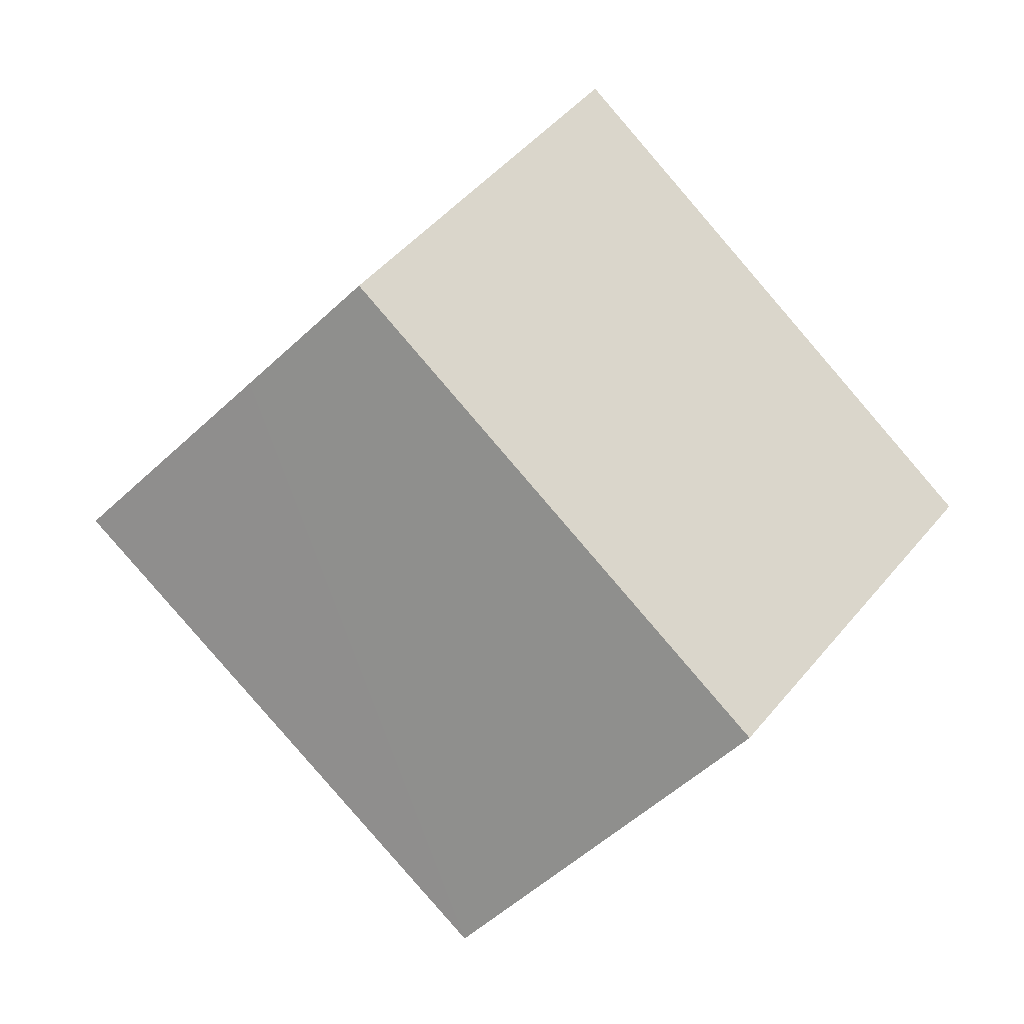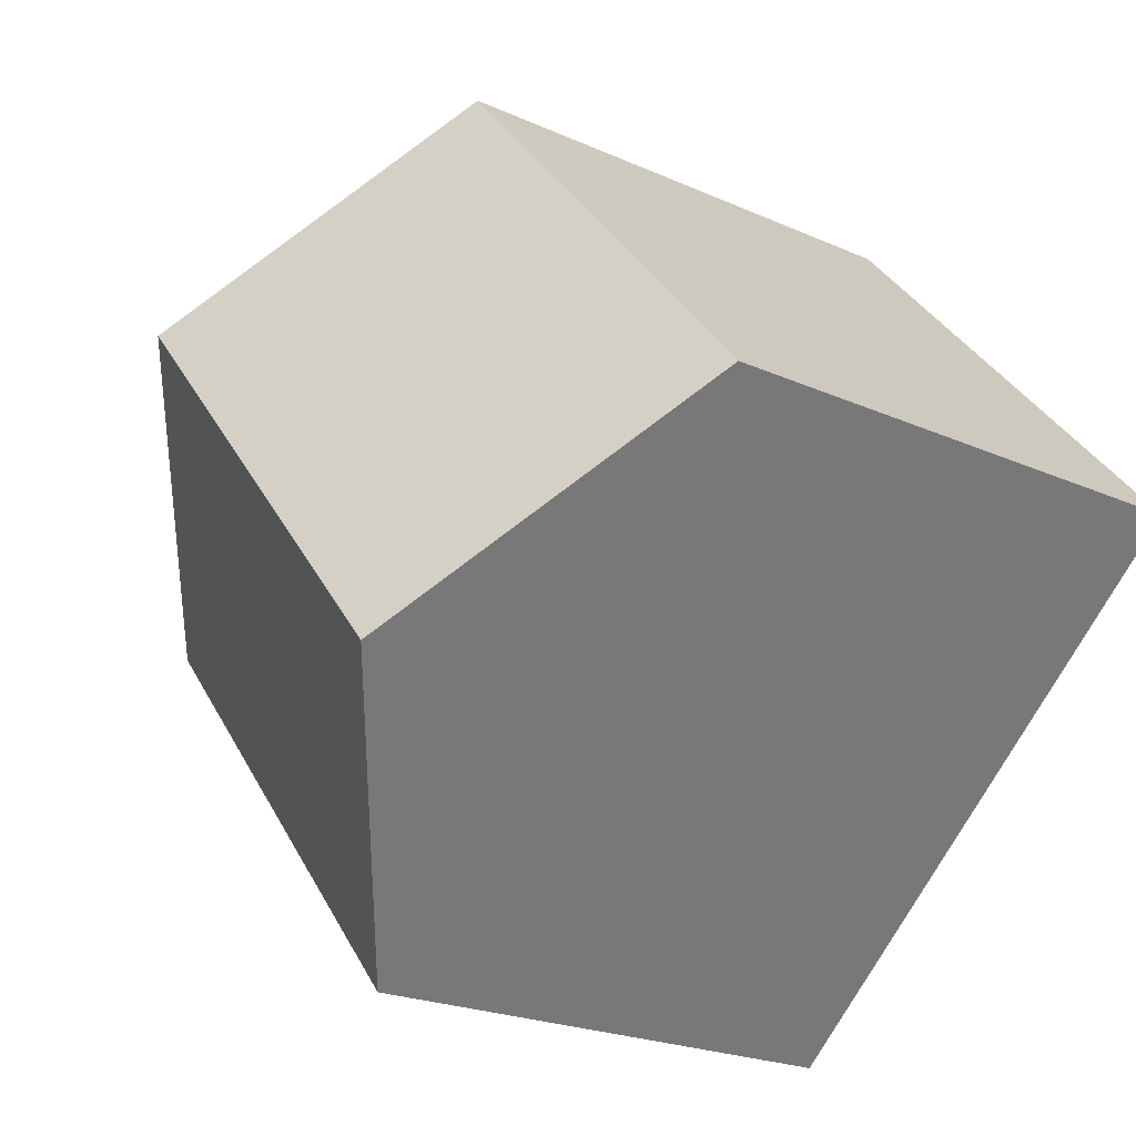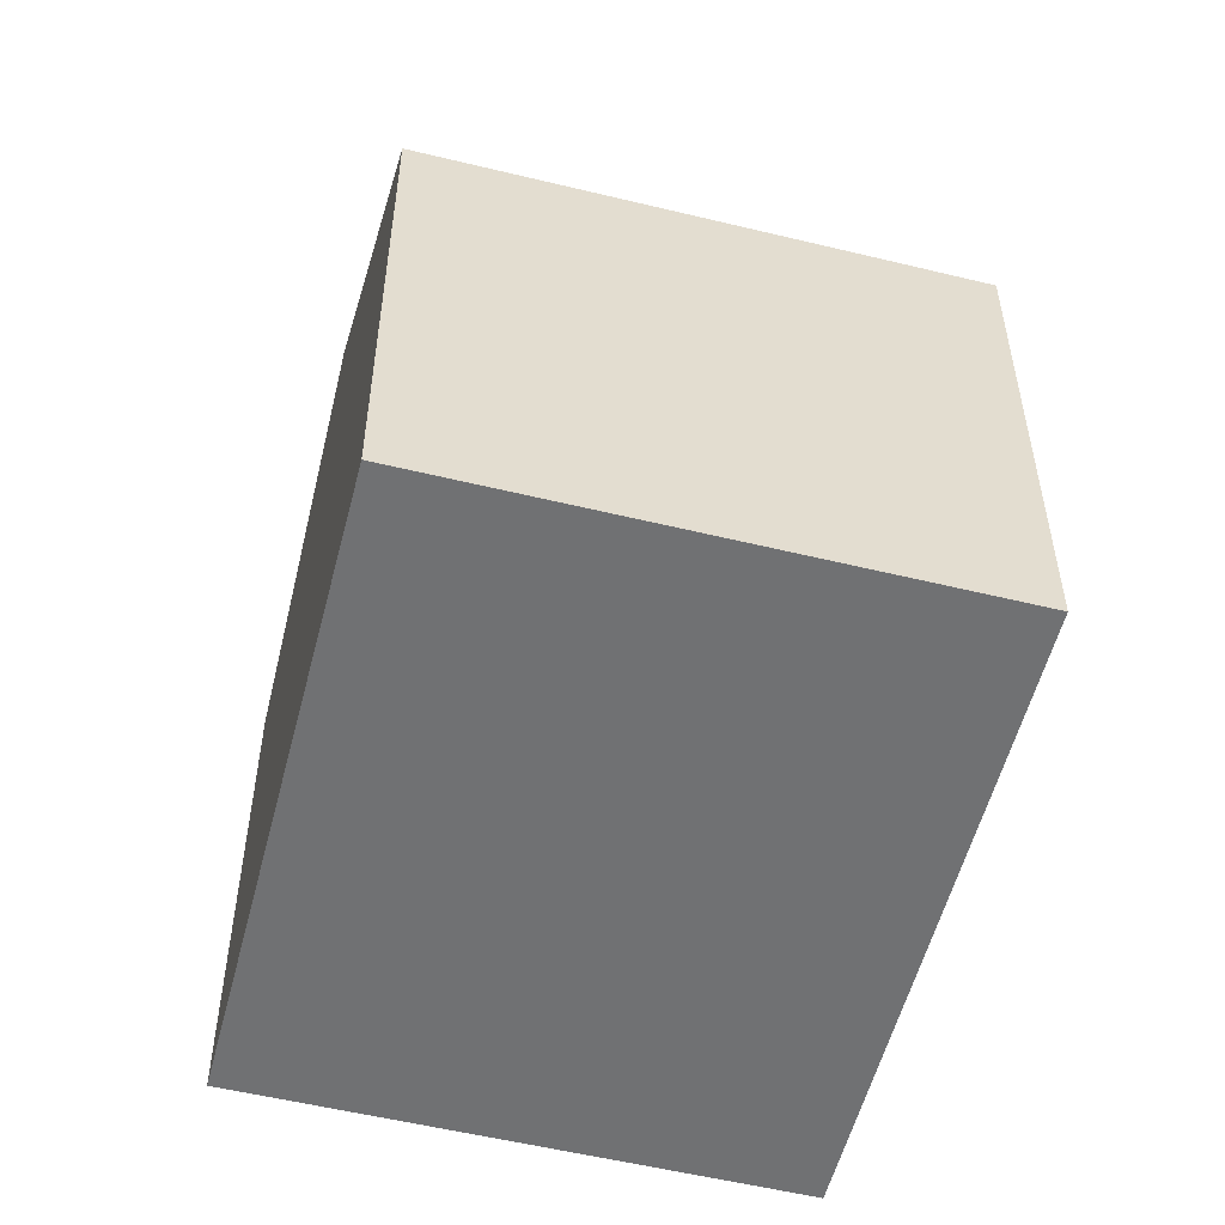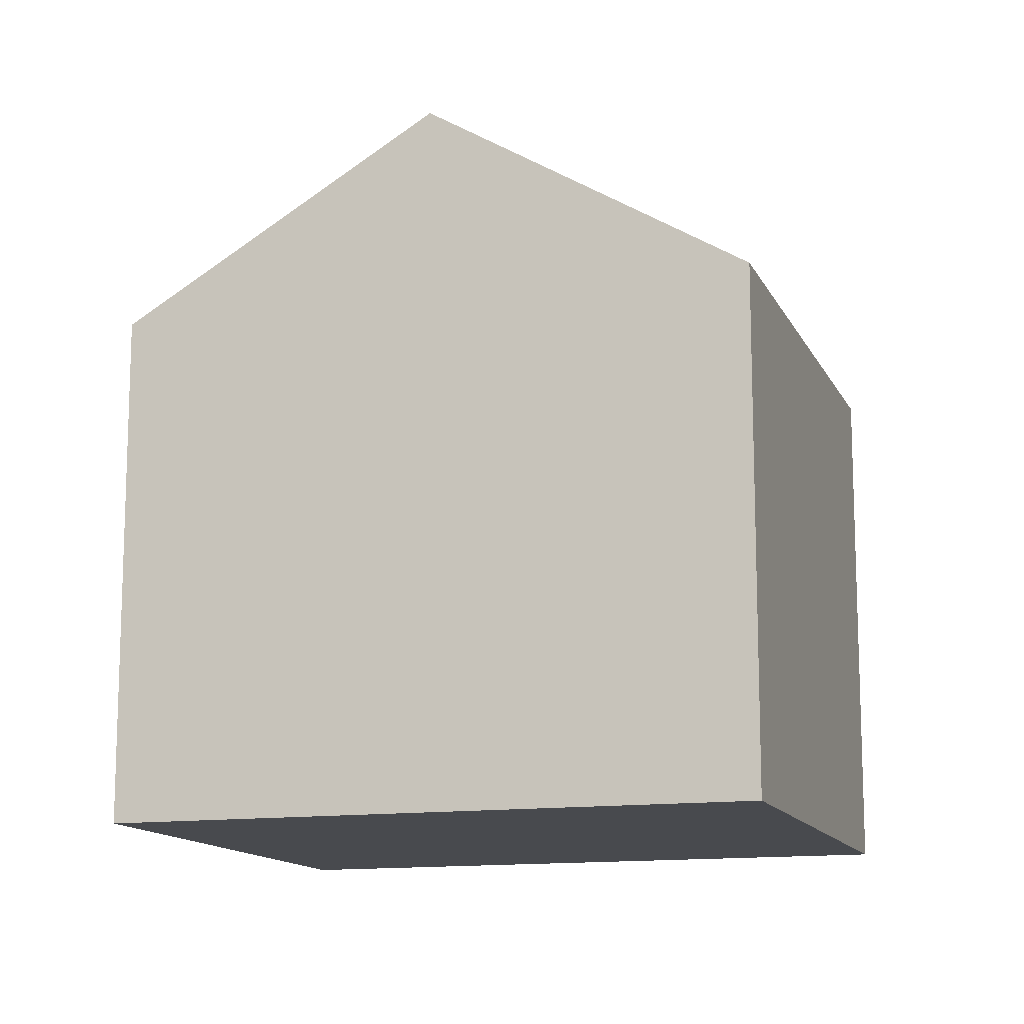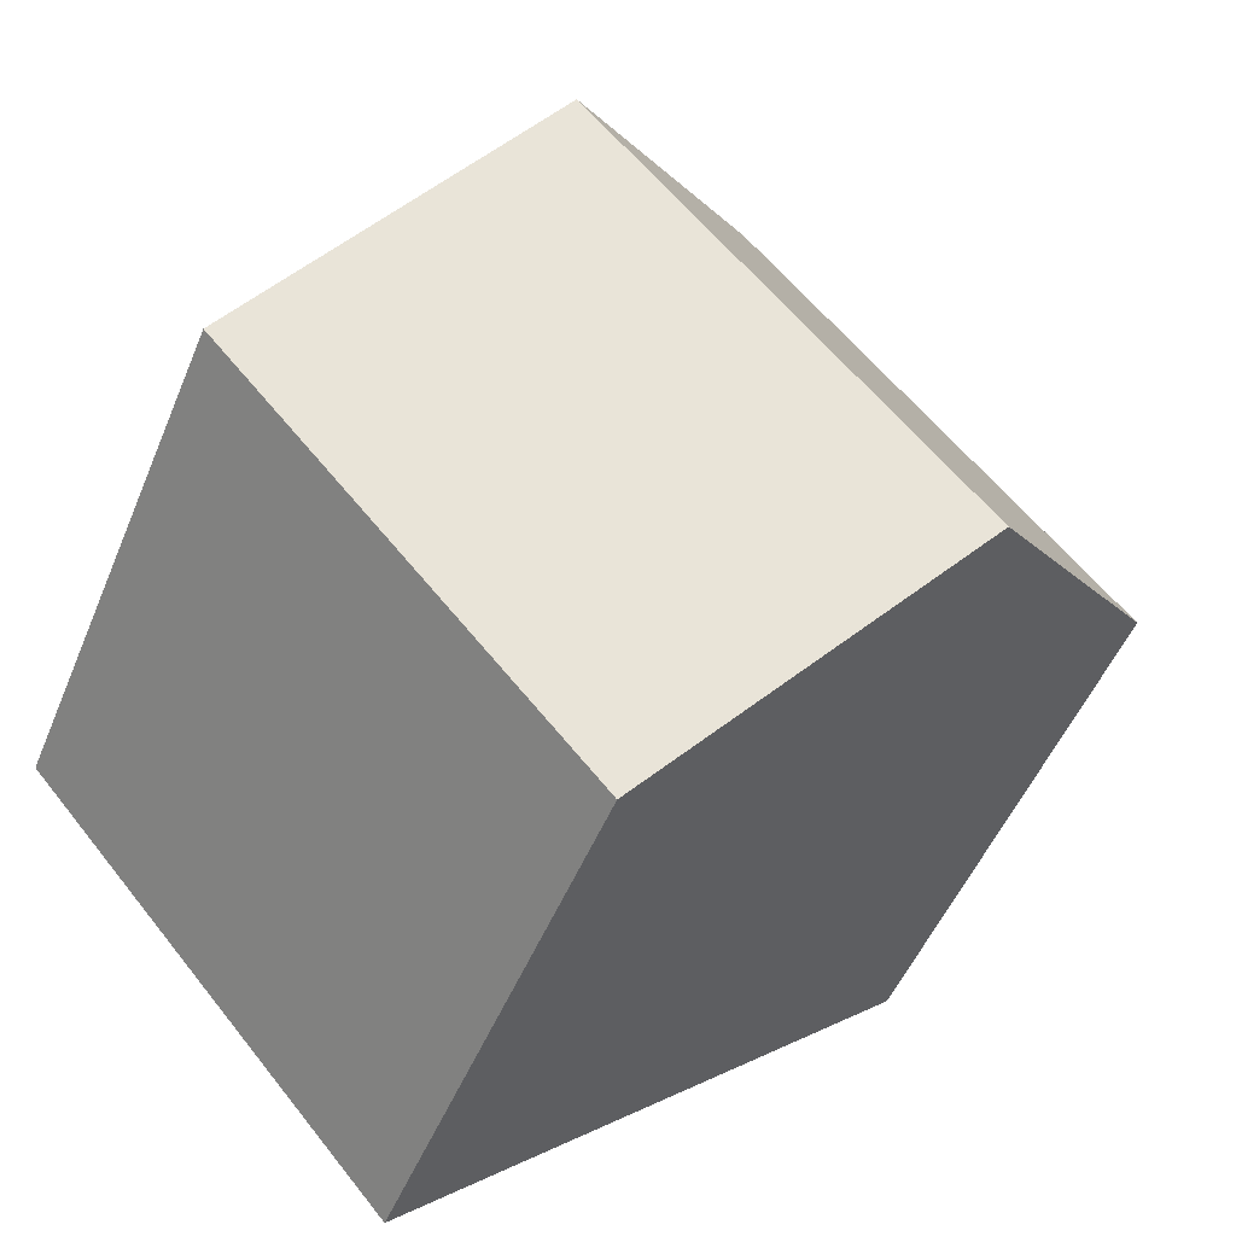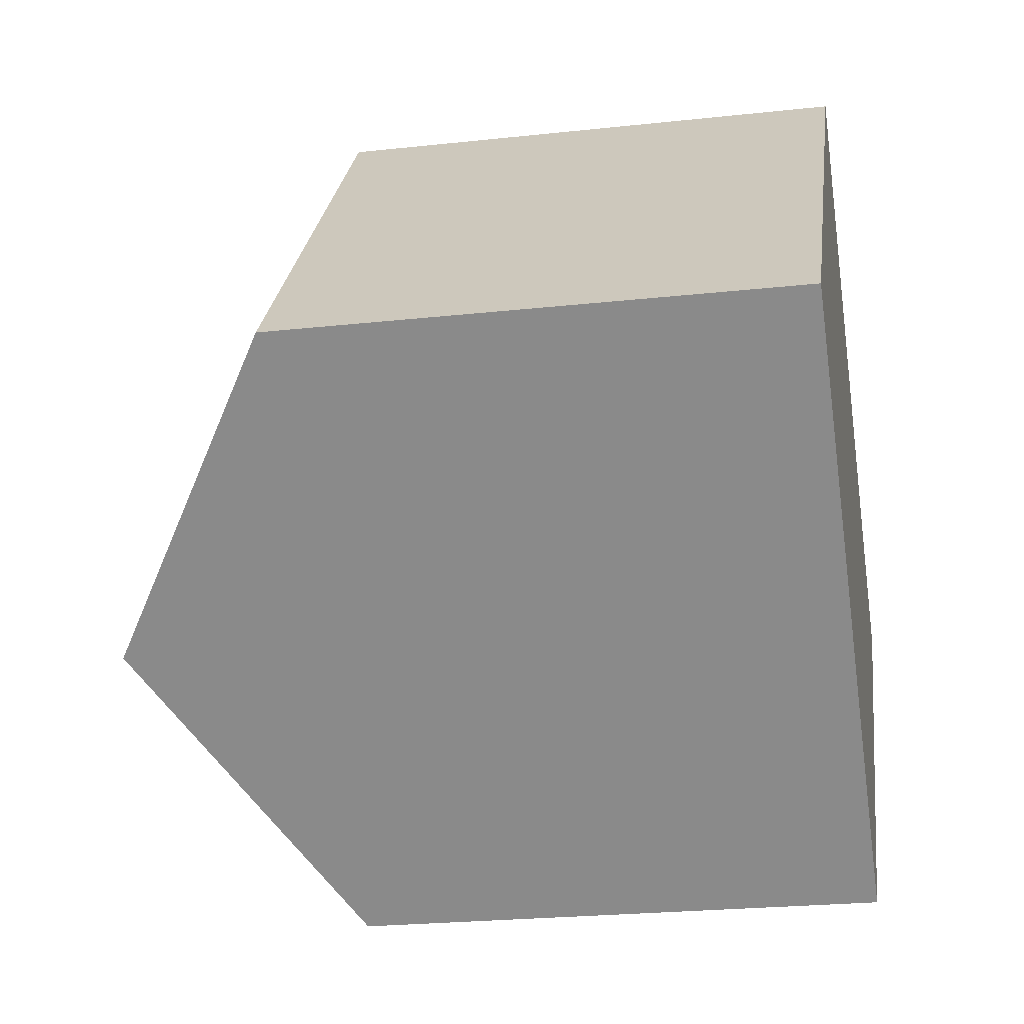
<metadata>
{"format":"obj","ext":"obj","renderer":"f3d","projection":"perspective","resolution":1024,"background":"white","views":[{"elev":0.2,"azim":173.4,"up":"+Z"},{"elev":-21.9,"azim":-128.3,"up":"+Z"},{"elev":-55.1,"azim":116.7,"up":"+Y"},{"elev":-13.2,"azim":58.8,"up":"+Y"},{"elev":-50.6,"azim":158.0,"up":"+Z"},{"elev":-24.0,"azim":-79.7,"up":"+Z"}]}
</metadata>
<code>
v  6.184 8.701 6.738
v  2.891 8.559 3.32
v  6.004 8.559 6.895
v  10.08 11.77 3.334
v  4.085 11.77 -3.547
v  0 8.559 5.241e-16
v  8.167 8.561 -7.092
v  11.7 10.49 1.913
v  14.15 8.557 -0.23
v  6.004 -4.222e-16 6.895
v  14.15 1.408e-17 -0.23
v  6.184 -4.126e-16 6.738
v  11.7 -1.171e-16 1.913
v  10.08 -2.041e-16 3.334
v  8.167 4.343e-16 -7.092
v  0 0 0
v  4.085 2.172e-16 -3.547
v  2.891 -2.033e-16 3.32
g defaultobject
f 1 2 3
f 2 1 4
f 2 4 5
f 2 5 6
f 7 8 9
f 8 7 4
f 4 7 5
f 10 1 3
f 1 10 4
f 4 10 8
f 8 10 9
f 9 10 11
f 11 10 12
f 11 12 13
f 13 12 14
f 9 15 7
f 15 9 11
f 15 5 7
f 5 15 6
f 6 15 16
f 16 15 17
f 2 10 3
f 10 2 6
f 10 6 18
f 18 6 16
f 11 17 15
f 17 11 13
f 17 13 14
f 17 14 16
f 16 14 12
f 16 12 18
f 18 12 10

</code>
